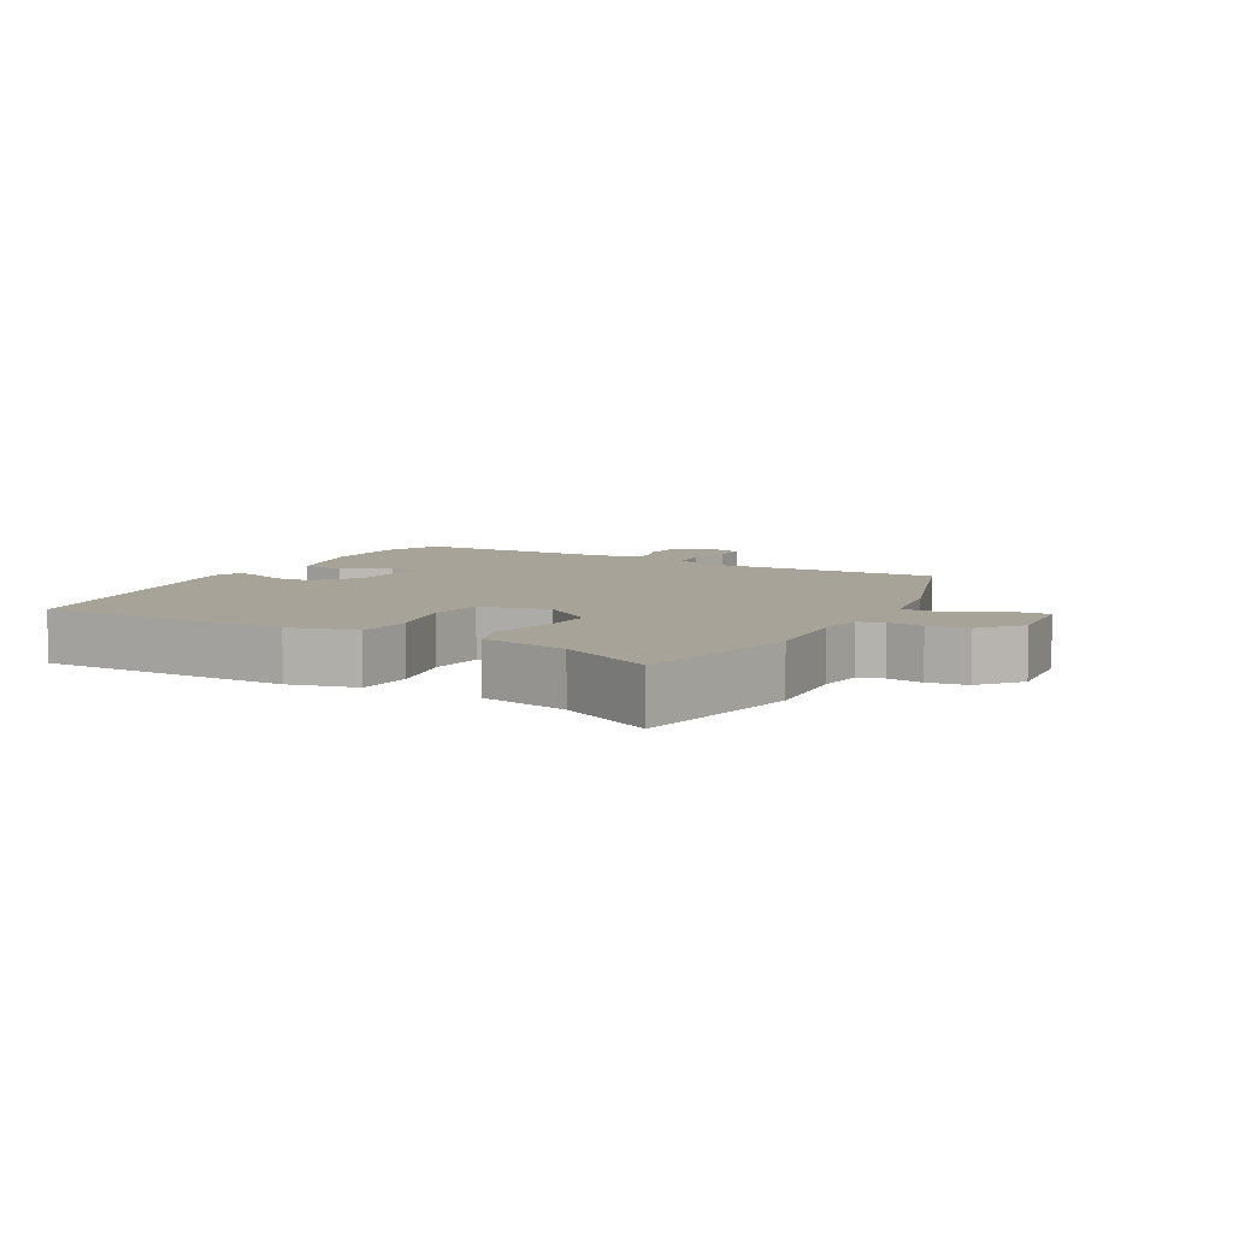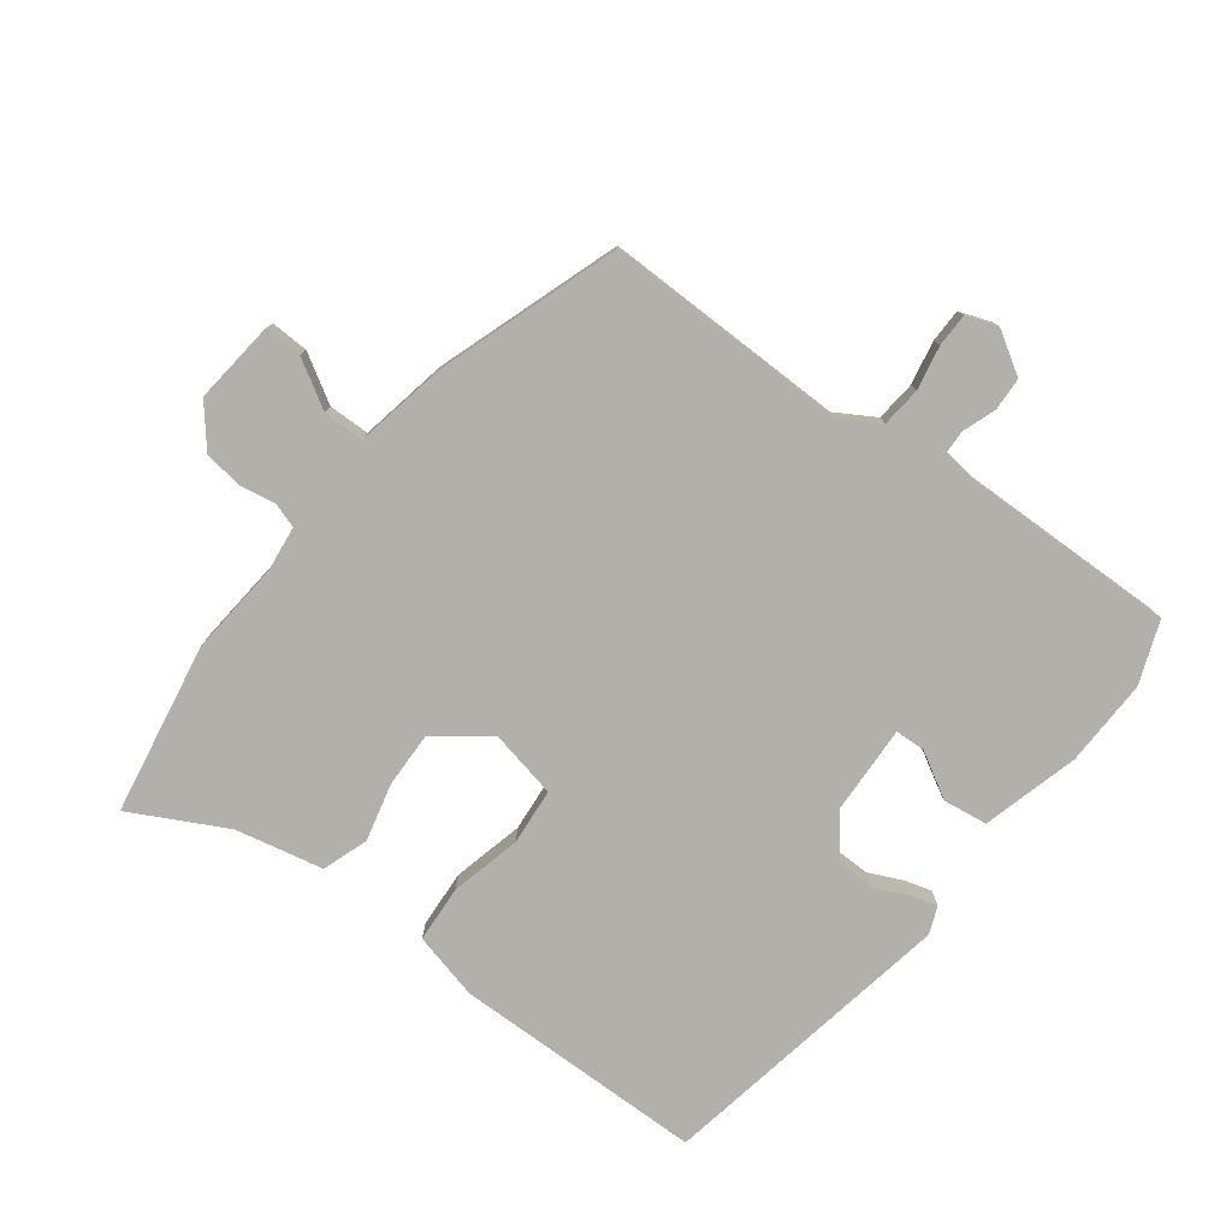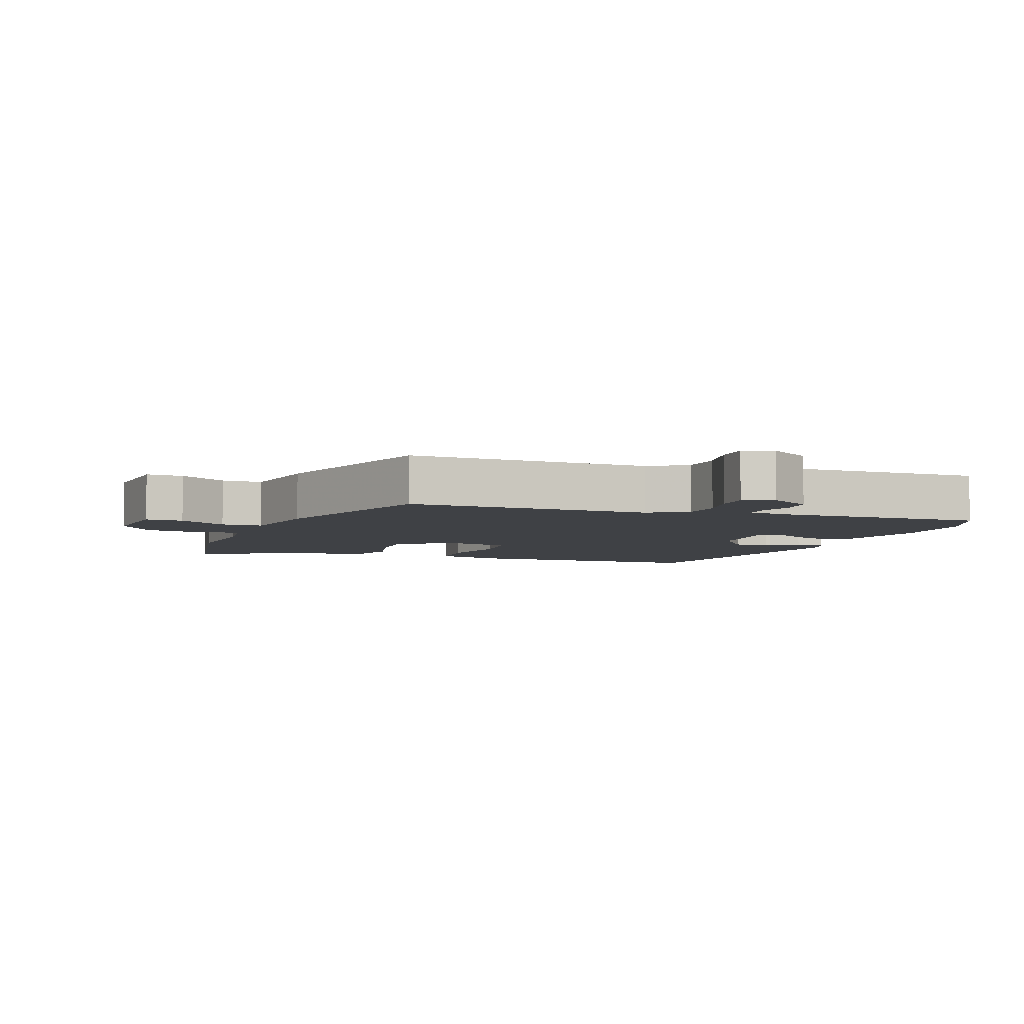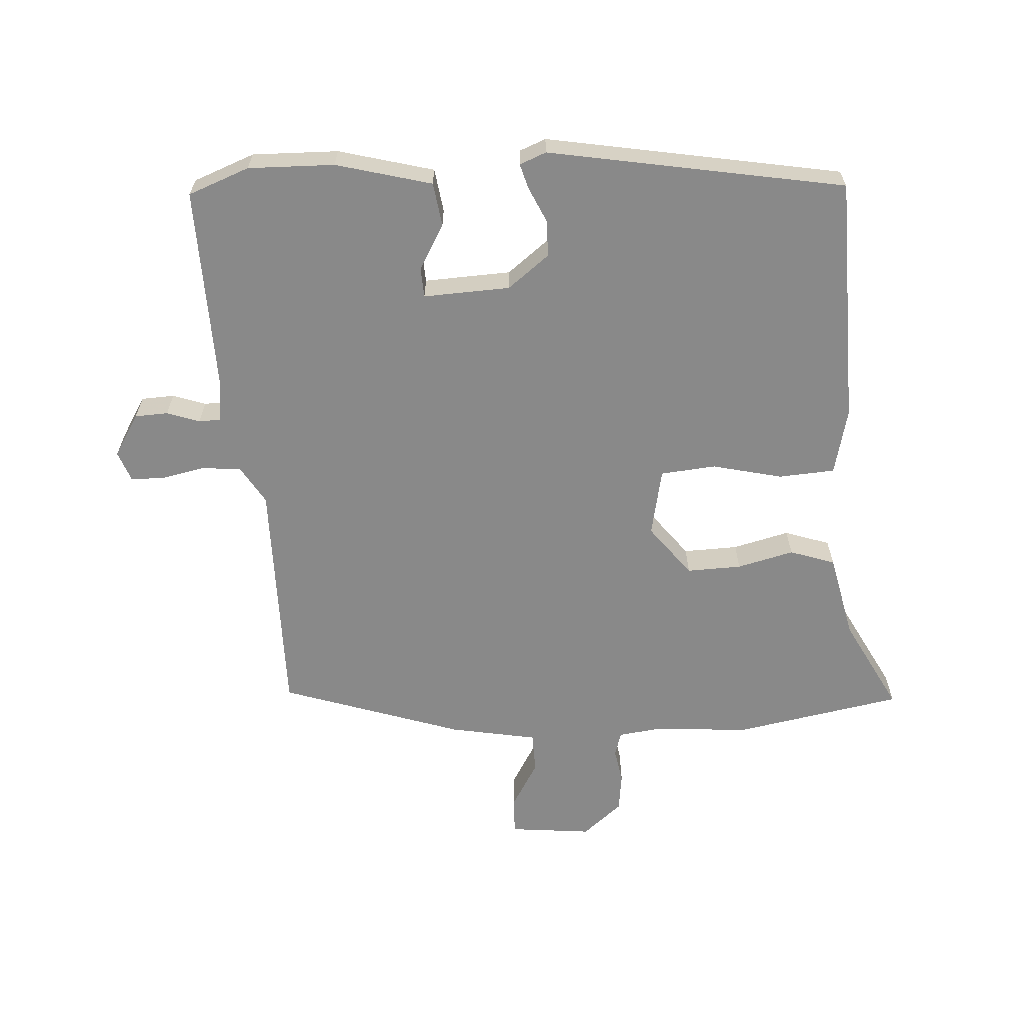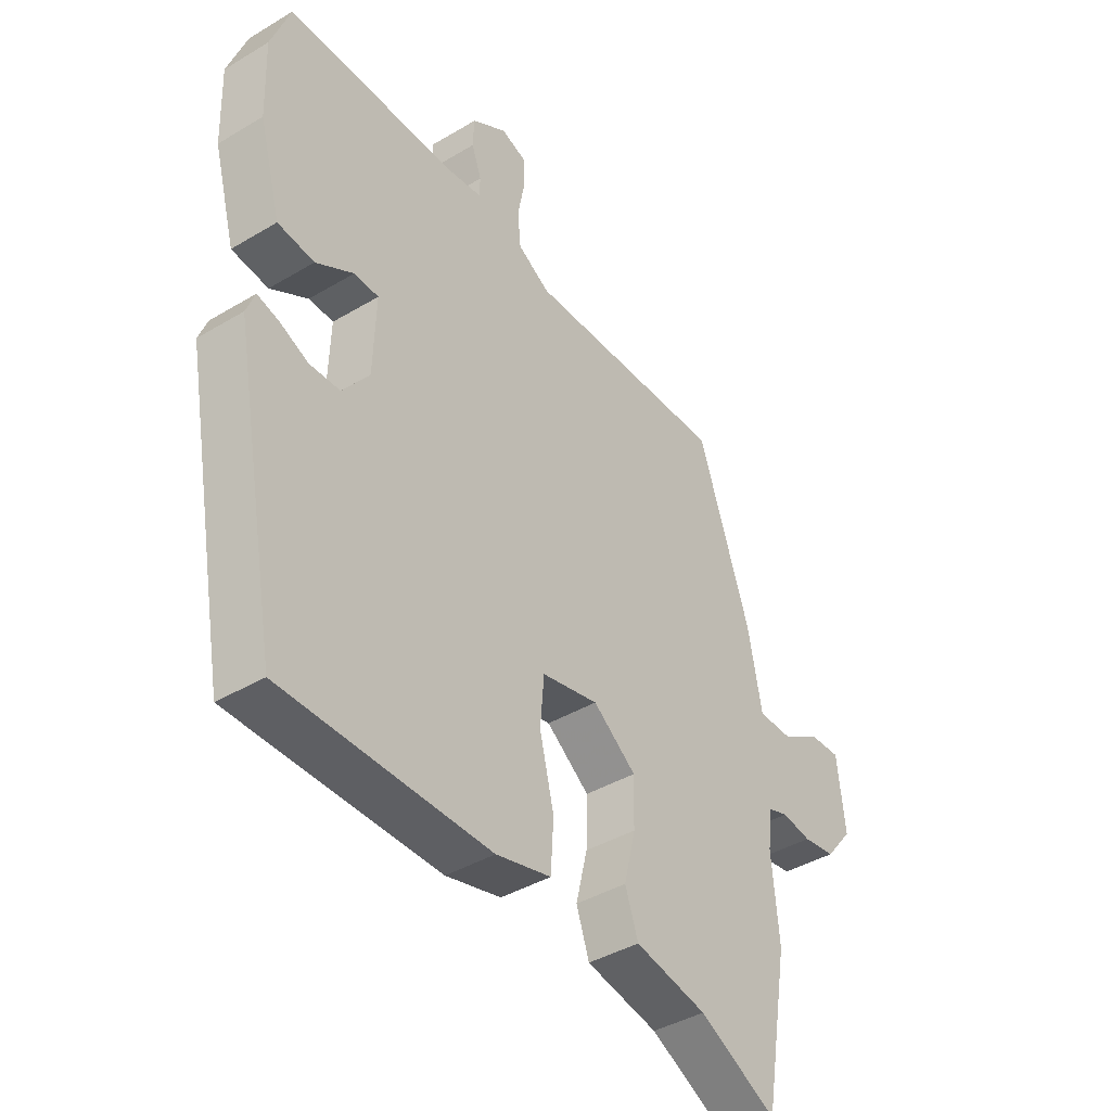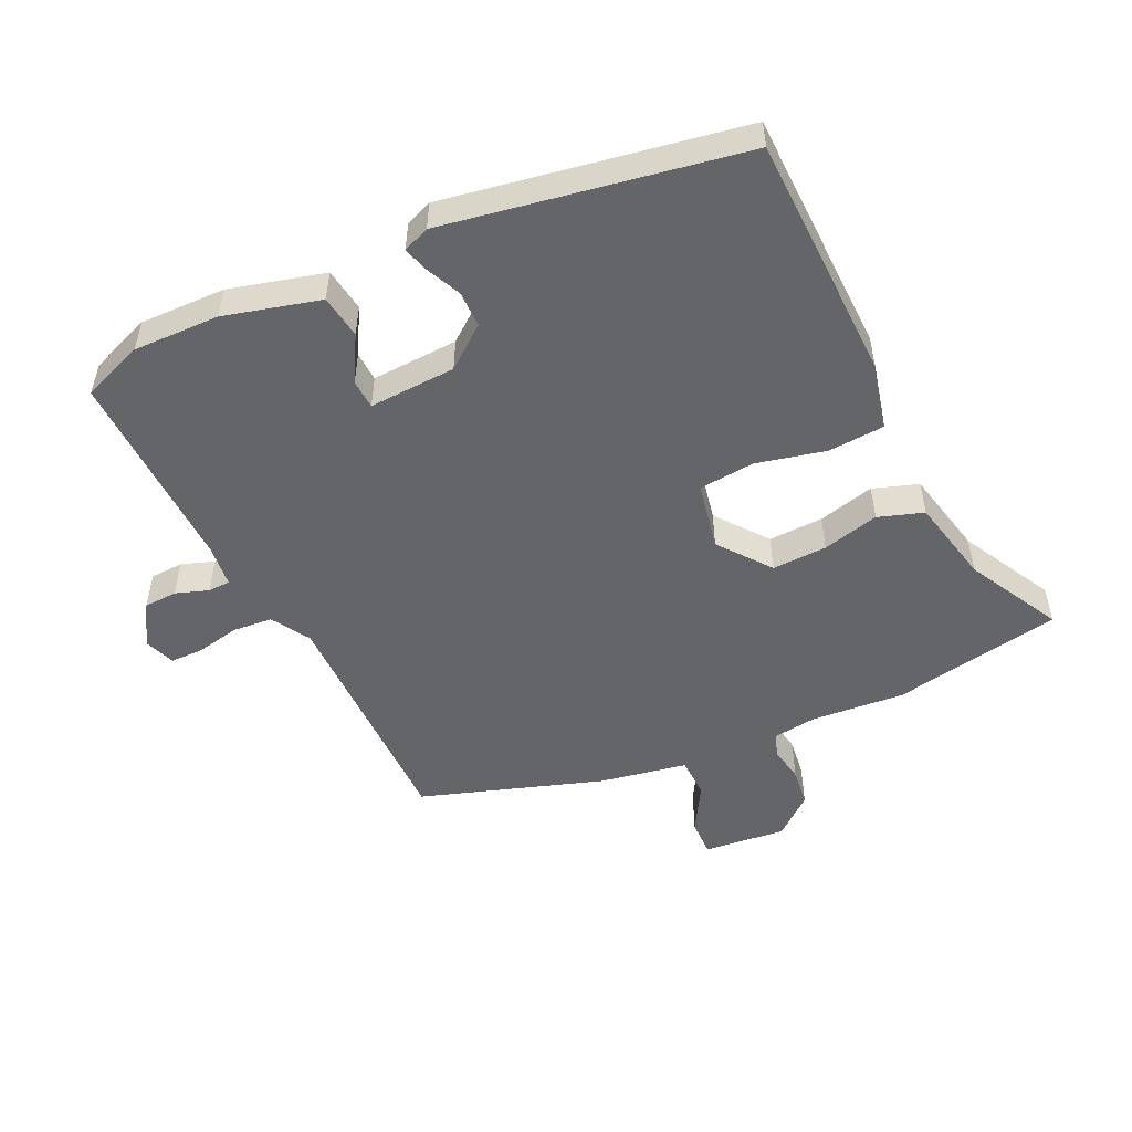
<metadata>
{"format":"obj","ext":"obj","renderer":"f3d","projection":"perspective","resolution":1024,"background":"white","views":[{"elev":6.8,"azim":-150.8,"up":"+Y"},{"elev":-78.5,"azim":-37.0,"up":"+Y"},{"elev":-5.5,"azim":-19.8,"up":"+Y"},{"elev":-63.2,"azim":94.0,"up":"+Y"},{"elev":-40.5,"azim":126.3,"up":"+Z"},{"elev":-51.4,"azim":115.8,"up":"+Y"}]}
</metadata>
<code>
v -0.489 0.07 -0.563
v -0.534 0.07 -0.304
v -0.521 0.07 -0.161
v -0.529 0.07 -0.093
v -0.566 0.07 -0.081
v -0.62 0.07 -0.09
v -0.679 0.07 -0.082
v -0.729 0.07 -0.021
v -0.715 0.07 0.105
v -0.658 0.07 0.103
v -0.586 0.07 0.06
v -0.524 0.07 0.061
v -0.498 0.07 0.195
v -0.403 0.07 0.472
v -0.033 0.07 0.467
v 0.026 0.07 0.502
v 0.032 0.07 0.563
v 0.019 0.07 0.629
v 0.02 0.07 0.68
v 0.067 0.07 0.697
v 0.131 0.07 0.657
v 0.133 0.07 0.606
v 0.115 0.07 0.556
v 0.116 0.07 0.522
v 0.18 0.07 0.514
v 0.493 0.07 0.519
v 0.528 0.07 0.425
v 0.524 0.07 0.293
v 0.484 0.07 0.147
v 0.417 0.07 0.138
v 0.348 0.07 0.178
v 0.303 0.07 0.176
v 0.308 0.07 0.043
v 0.357 0.07 -0.021
v 0.413 0.07 -0.022
v 0.466 0.07 0.002
v 0.505 0.07 0.013
v 0.521 0.07 -0.028
v 0.437 0.07 -0.481
v 0.057 0.07 -0.486
v -0.044 0.07 -0.461
v -0.049 0.07 -0.375
v -0.023 0.07 -0.268
v -0.03 0.07 -0.183
v -0.134 0.07 -0.161
v -0.213 0.07 -0.221
v -0.211 0.07 -0.305
v -0.19 0.07 -0.392
v -0.214 0.07 -0.461
v -0.346 0.07 -0.489
v -0.489 0 -0.563
v -0.534 0 -0.304
v -0.521 0 -0.161
v -0.529 0 -0.093
v -0.566 0 -0.081
v -0.62 0 -0.09
v -0.679 0 -0.082
v -0.729 0 -0.021
v -0.715 0 0.105
v -0.658 0 0.103
v -0.586 0 0.06
v -0.524 0 0.061
v -0.498 0 0.195
v -0.403 0 0.472
v -0.033 0 0.467
v 0.026 0 0.502
v 0.032 0 0.563
v 0.019 0 0.629
v 0.02 0 0.68
v 0.067 0 0.697
v 0.131 0 0.657
v 0.133 0 0.606
v 0.115 0 0.556
v 0.116 0 0.522
v 0.18 0 0.514
v 0.493 0 0.519
v 0.528 0 0.425
v 0.524 0 0.293
v 0.484 0 0.147
v 0.417 0 0.138
v 0.348 0 0.178
v 0.303 0 0.176
v 0.308 0 0.043
v 0.357 0 -0.021
v 0.413 0 -0.022
v 0.466 0 0.002
v 0.505 0 0.013
v 0.521 0 -0.028
v 0.437 0 -0.481
v 0.057 0 -0.486
v -0.044 0 -0.461
v -0.049 0 -0.375
v -0.023 0 -0.268
v -0.03 0 -0.183
v -0.134 0 -0.161
v -0.213 0 -0.221
v -0.211 0 -0.305
v -0.19 0 -0.392
v -0.214 0 -0.461
v -0.346 0 -0.489
f 47 48 49 50
f 46 47 50 1
f 40 41 42 43
f 40 43 44
f 39 40 44
f 38 39 44
f 35 36 37 38
f 34 35 38 44
f 33 34 44 45
f 28 29 30 31
f 28 31 32
f 25 26 27 28
f 24 25 28 32
f 20 21 22 23
f 20 23 24
f 17 18 19 20
f 16 17 20 24
f 15 16 24 32
f 12 13 14 15
f 8 9 10 11
f 8 11 12
f 5 6 7 8
f 4 5 8 12
f 3 4 12 15
f 46 1 2 3
f 45 46 3 15
f 15 32 33 45
f 100 99 98 97
f 51 100 97 96
f 93 92 91 90
f 94 93 90
f 94 90 89
f 94 89 88
f 88 87 86 85
f 94 88 85 84
f 95 94 84 83
f 81 80 79 78
f 82 81 78
f 78 77 76 75
f 82 78 75 74
f 73 72 71 70
f 74 73 70
f 70 69 68 67
f 74 70 67 66
f 82 74 66 65
f 65 64 63 62
f 61 60 59 58
f 62 61 58
f 58 57 56 55
f 62 58 55 54
f 65 62 54 53
f 53 52 51 96
f 65 53 96 95
f 95 83 82 65
f 1 51 52 2
f 2 52 53 3
f 3 53 54 4
f 4 54 55 5
f 5 55 56 6
f 6 56 57 7
f 7 57 58 8
f 8 58 59 9
f 9 59 60 10
f 10 60 61 11
f 11 61 62 12
f 12 62 63 13
f 13 63 64 14
f 14 64 65 15
f 15 65 66 16
f 16 66 67 17
f 17 67 68 18
f 18 68 69 19
f 19 69 70 20
f 20 70 71 21
f 21 71 72 22
f 22 72 73 23
f 23 73 74 24
f 24 74 75 25
f 25 75 76 26
f 26 76 77 27
f 27 77 78 28
f 28 78 79 29
f 29 79 80 30
f 30 80 81 31
f 31 81 82 32
f 32 82 83 33
f 33 83 84 34
f 34 84 85 35
f 35 85 86 36
f 36 86 87 37
f 37 87 88 38
f 38 88 89 39
f 39 89 90 40
f 40 90 91 41
f 41 91 92 42
f 42 92 93 43
f 43 93 94 44
f 44 94 95 45
f 45 95 96 46
f 46 96 97 47
f 47 97 98 48
f 48 98 99 49
f 49 99 100 50
f 50 100 51 1

</code>
